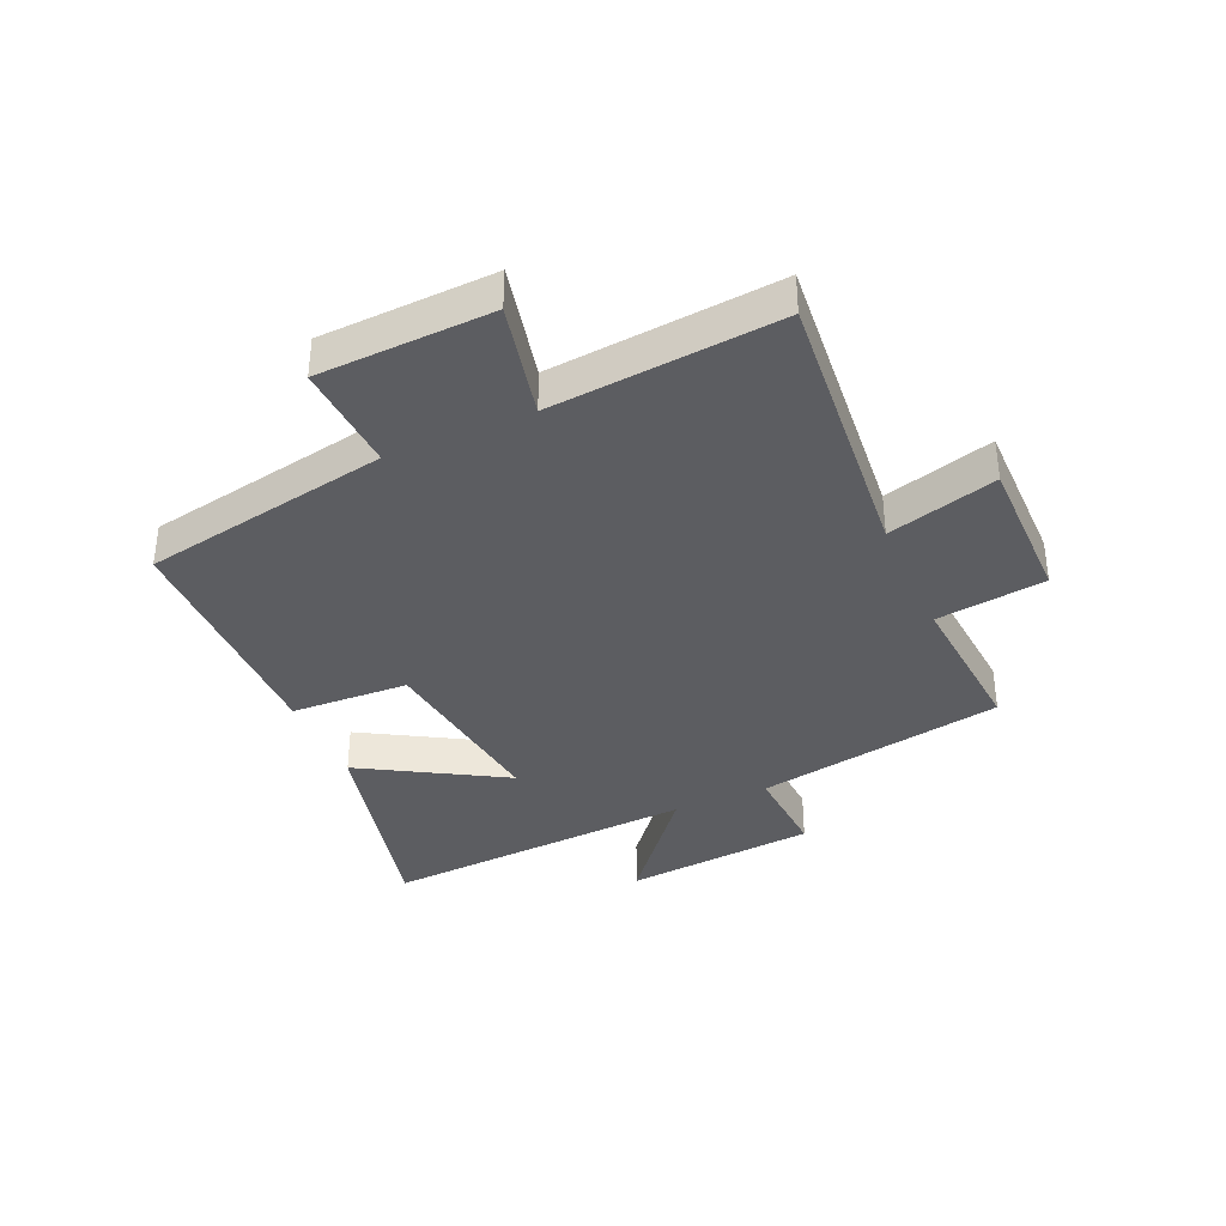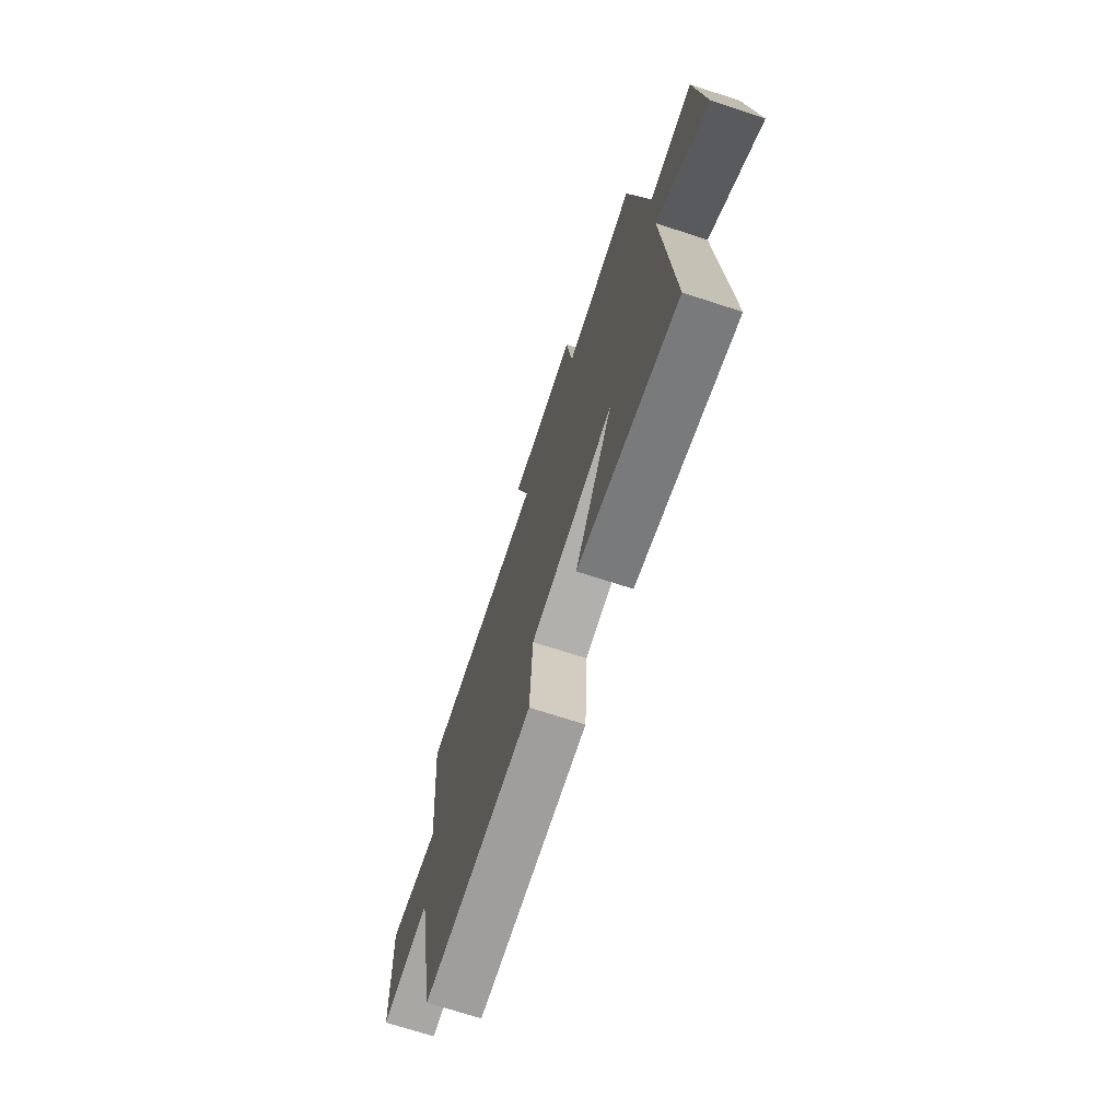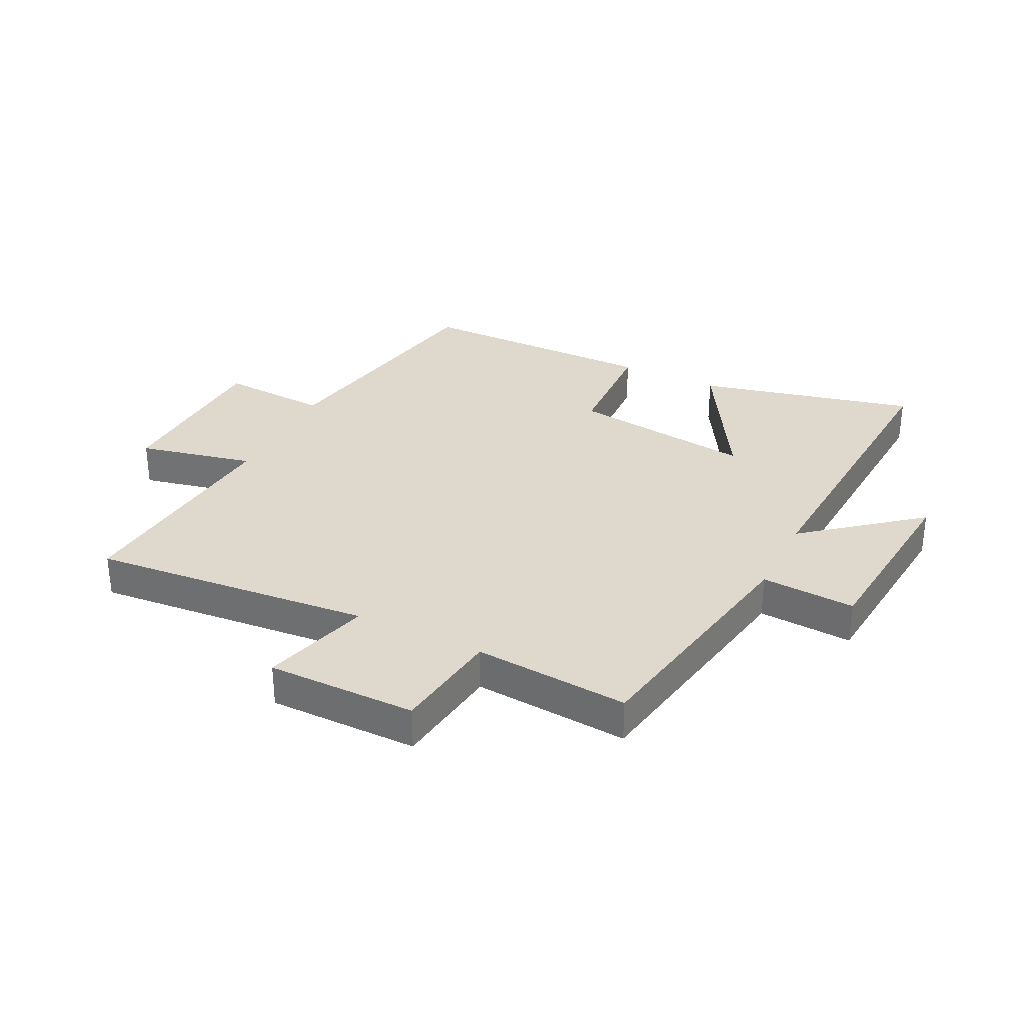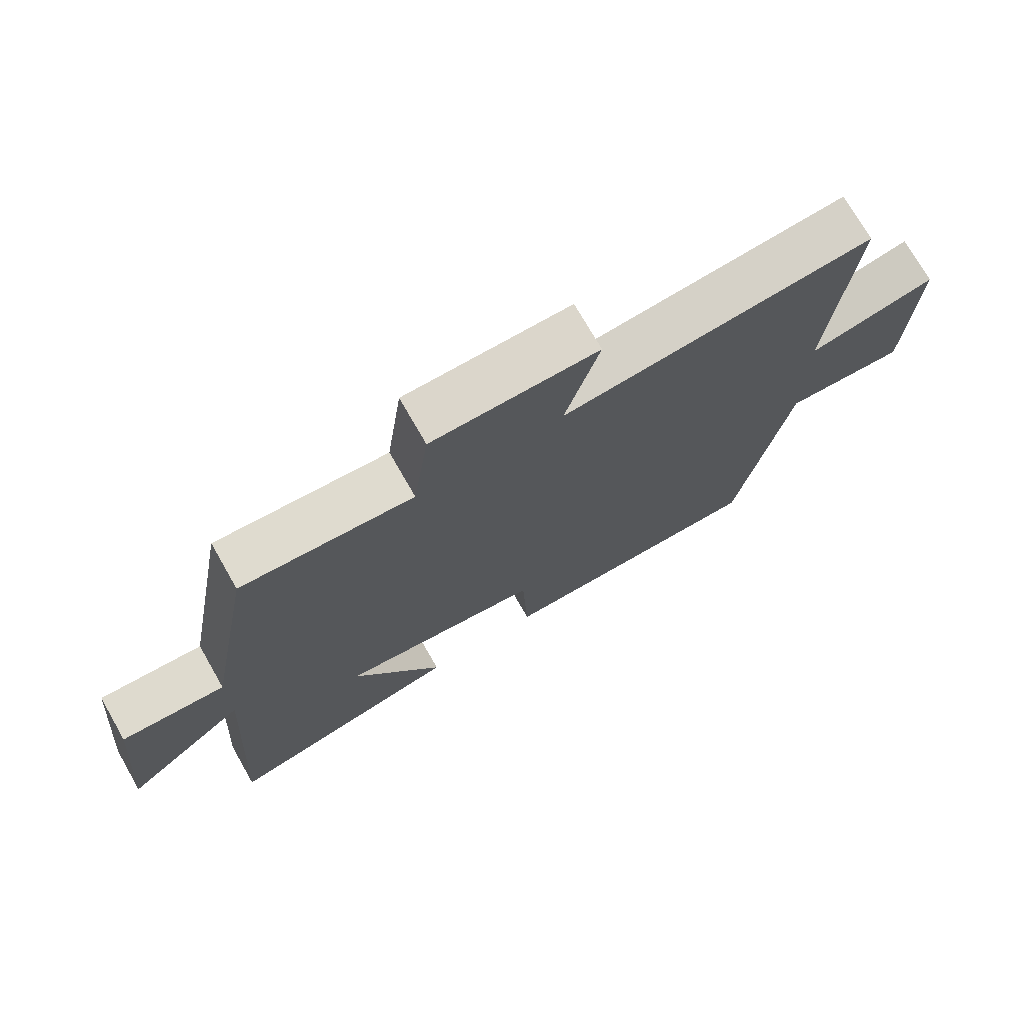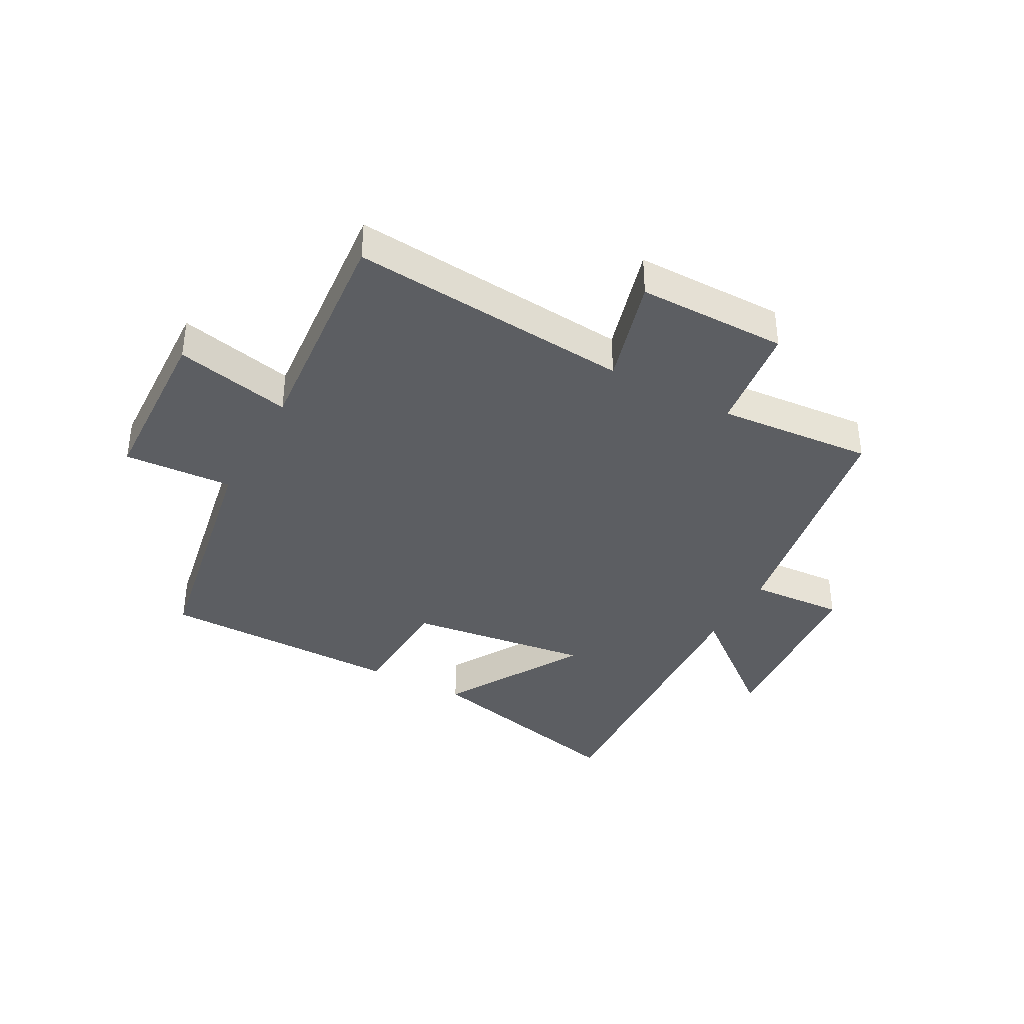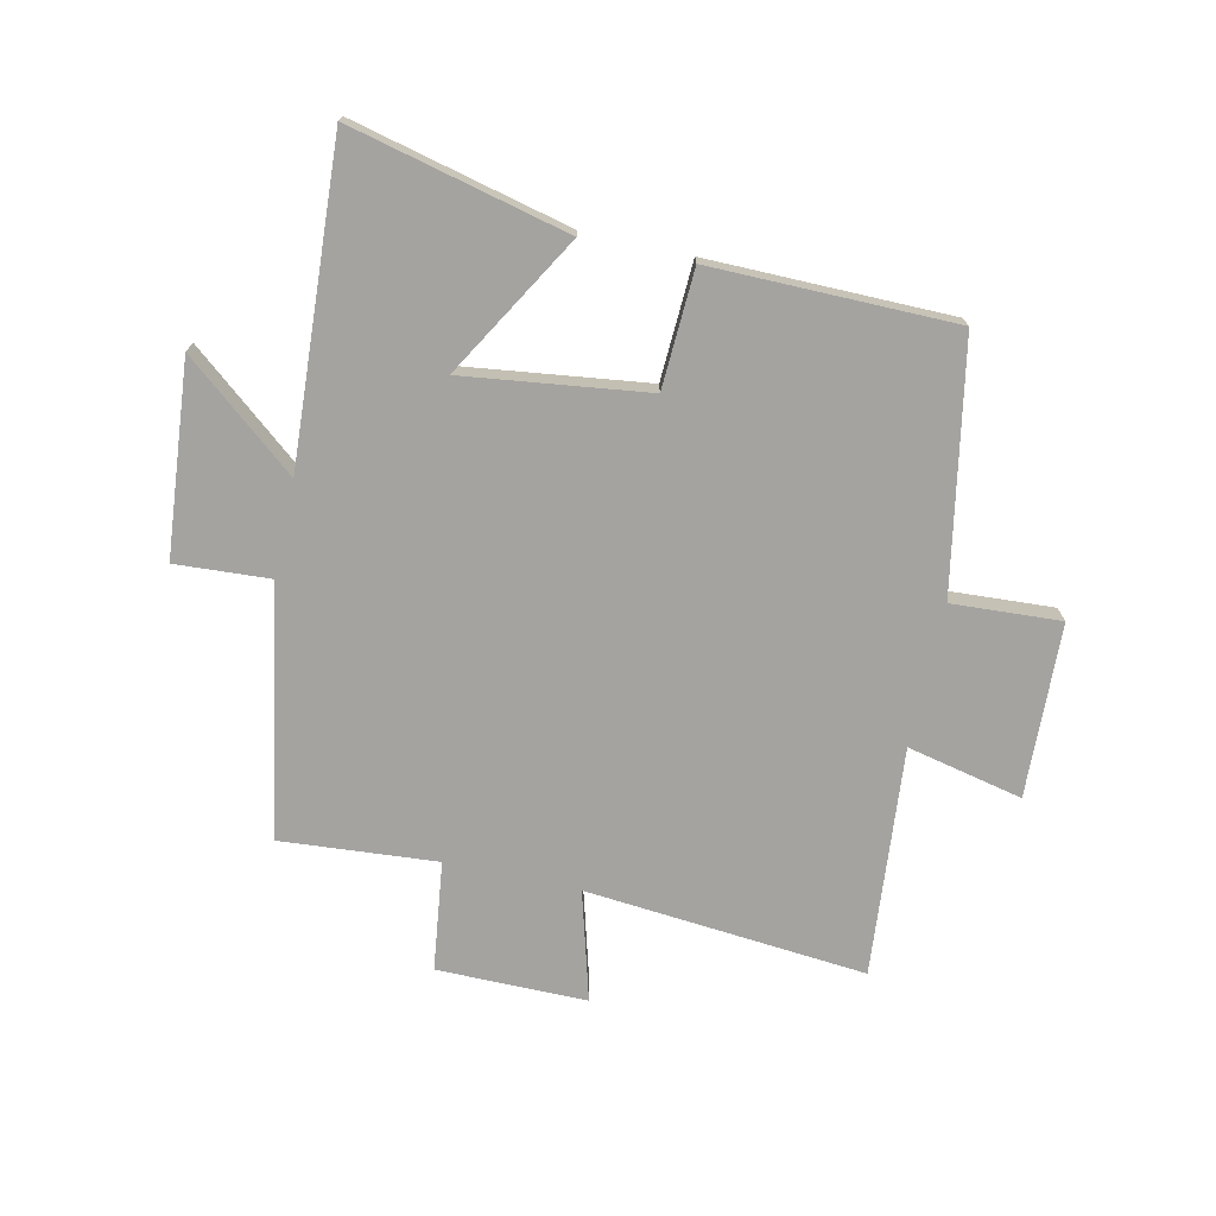
<metadata>
{"format":"obj","ext":"obj","renderer":"f3d","projection":"perspective","resolution":1024,"background":"white","views":[{"elev":-36.8,"azim":-66.2,"up":"+Y"},{"elev":-71.4,"azim":72.0,"up":"+Z"},{"elev":32.0,"azim":26.3,"up":"+Y"},{"elev":73.5,"azim":150.2,"up":"+Z"},{"elev":-37.5,"azim":-28.6,"up":"+Y"},{"elev":-72.9,"azim":167.5,"up":"+Y"}]}
</metadata>
<code>
v -0.535 0.07 0.542
v -0.061 0.07 0.5
v -0.113 0.07 0.684
v 0.139 0.07 0.684
v 0.163 0.07 0.5
v 0.425 0.07 0.521
v 0.5 0.07 0.102
v 0.659 0.07 0.112
v 0.689 0.07 -0.212
v 0.5 0.07 -0.058
v 0.532 0.07 -0.588
v 0.165 0.07 -0.5
v 0.304 0.07 -0.262
v -0.004 0.07 -0.302
v -0.013 0.07 -0.5
v -0.423 0.07 -0.497
v -0.5 0.07 -0.081
v -0.683 0.07 -0.092
v -0.695 0.07 0.2
v -0.5 0.07 0.157
v -0.535 0 0.542
v -0.061 0 0.5
v -0.113 0 0.684
v 0.139 0 0.684
v 0.163 0 0.5
v 0.425 0 0.521
v 0.5 0 0.102
v 0.659 0 0.112
v 0.689 0 -0.212
v 0.5 0 -0.058
v 0.532 0 -0.588
v 0.165 0 -0.5
v 0.304 0 -0.262
v -0.004 0 -0.302
v -0.013 0 -0.5
v -0.423 0 -0.497
v -0.5 0 -0.081
v -0.683 0 -0.092
v -0.695 0 0.2
v -0.5 0 0.157
f 17 18 19 20
f 15 16 17 20
f 14 15 20 1
f 13 14 1 2
f 10 11 12 13
f 10 13 2 3
f 7 8 9 10
f 5 6 7 10
f 5 10 3
f 3 4 5
f 40 39 38 37
f 40 37 36 35
f 21 40 35 34
f 22 21 34 33
f 33 32 31 30
f 23 22 33 30
f 30 29 28 27
f 30 27 26 25
f 23 30 25
f 25 24 23
f 1 21 22 2
f 2 22 23 3
f 3 23 24 4
f 4 24 25 5
f 5 25 26 6
f 6 26 27 7
f 7 27 28 8
f 8 28 29 9
f 9 29 30 10
f 10 30 31 11
f 11 31 32 12
f 12 32 33 13
f 13 33 34 14
f 14 34 35 15
f 15 35 36 16
f 16 36 37 17
f 17 37 38 18
f 18 38 39 19
f 19 39 40 20
f 20 40 21 1

</code>
